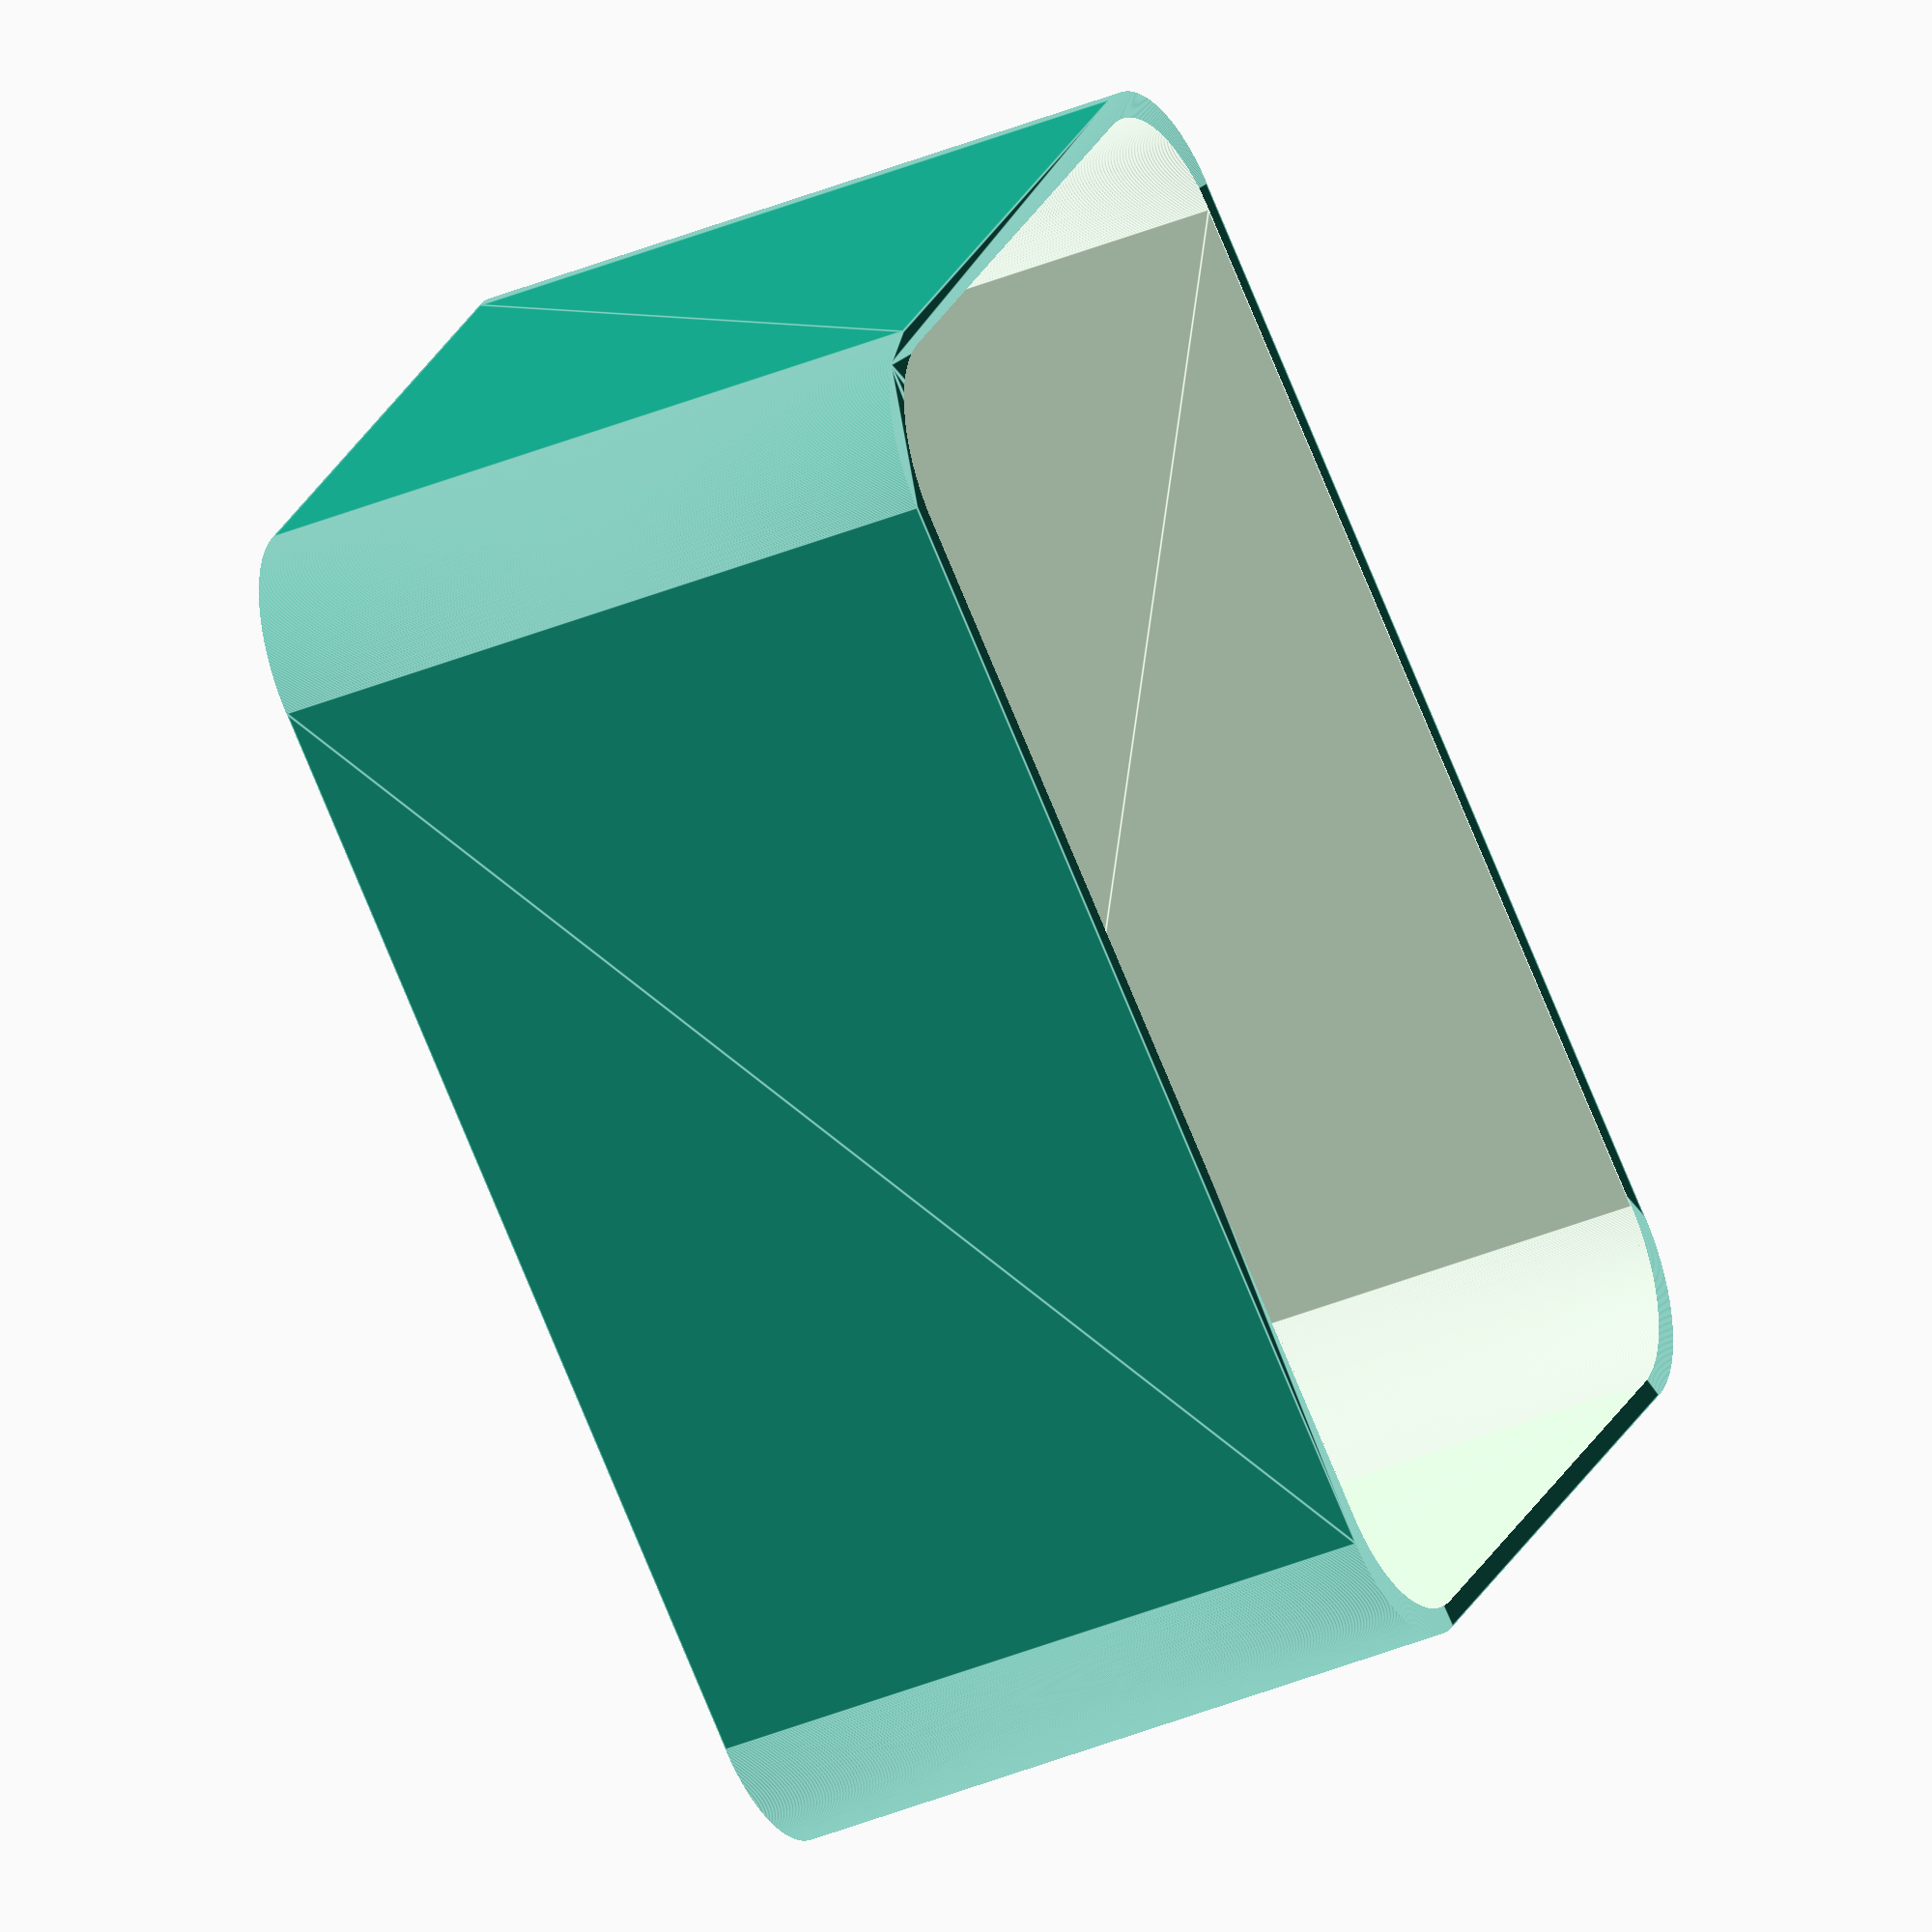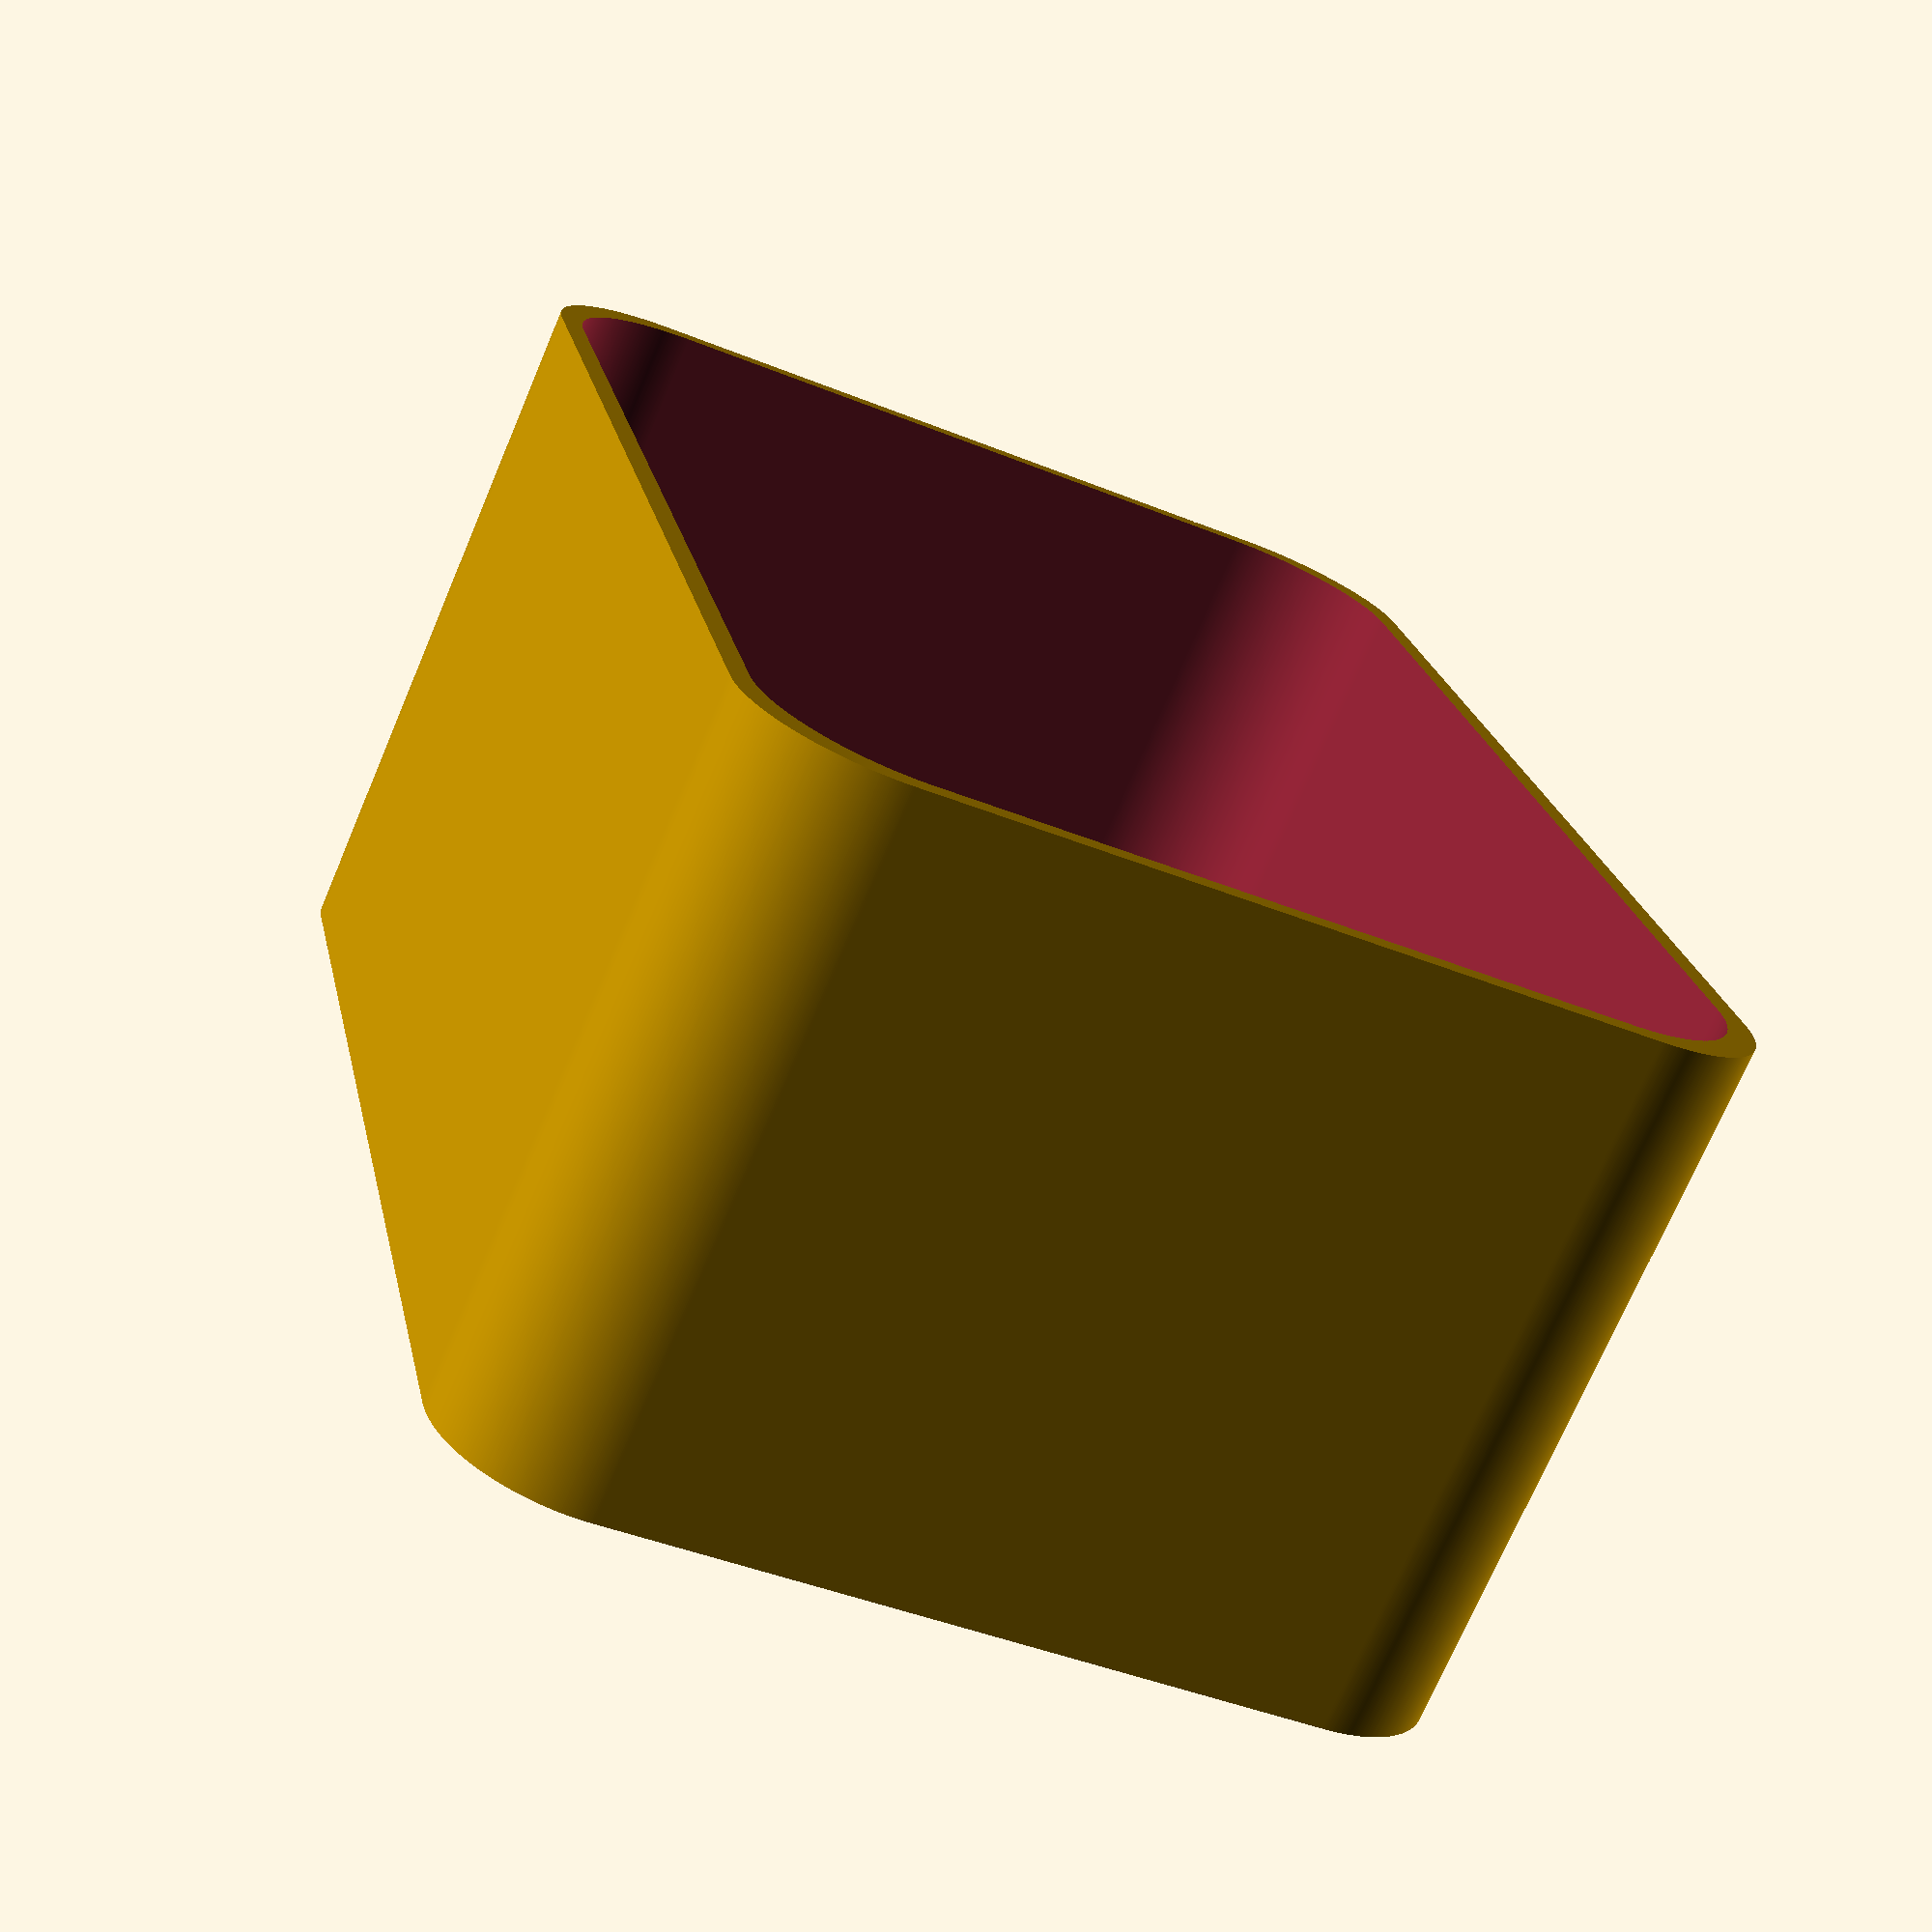
<openscad>
$fa = 0.1;
$fs = 0.1;


difference() {
	minkowski() {
		cube(center = true, size = [80.,50.,50.]);
		cylinder(h = 0.0100000000, r = 10);
	}
	translate(v = [0, 0, 1.5100000000]) {
		minkowski() {
			cube(center = true, size = [77.,47.,47.]);
			cylinder(h = 0.0100000000, r = 10);
		}
	}
}

</openscad>
<views>
elev=216.8 azim=217.0 roll=241.4 proj=o view=edges
elev=72.0 azim=77.6 roll=337.0 proj=p view=wireframe
</views>
